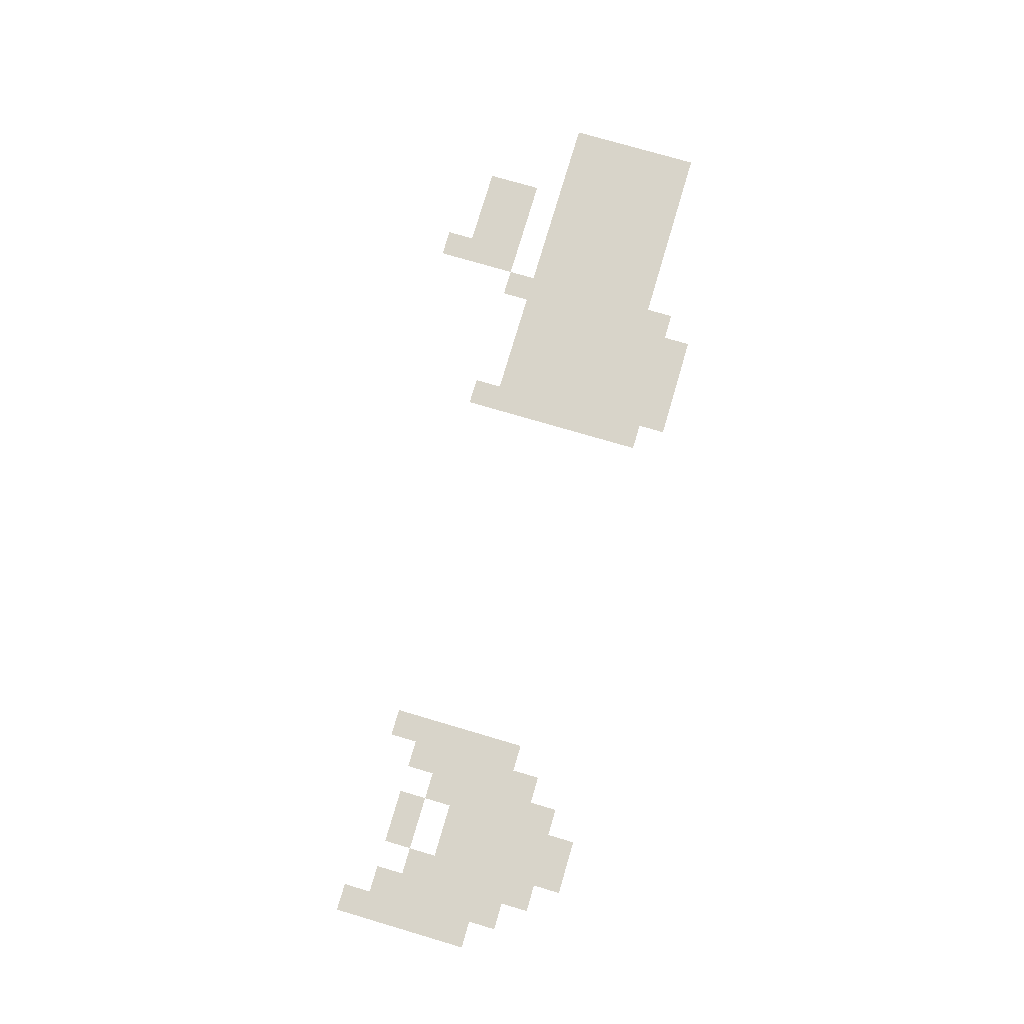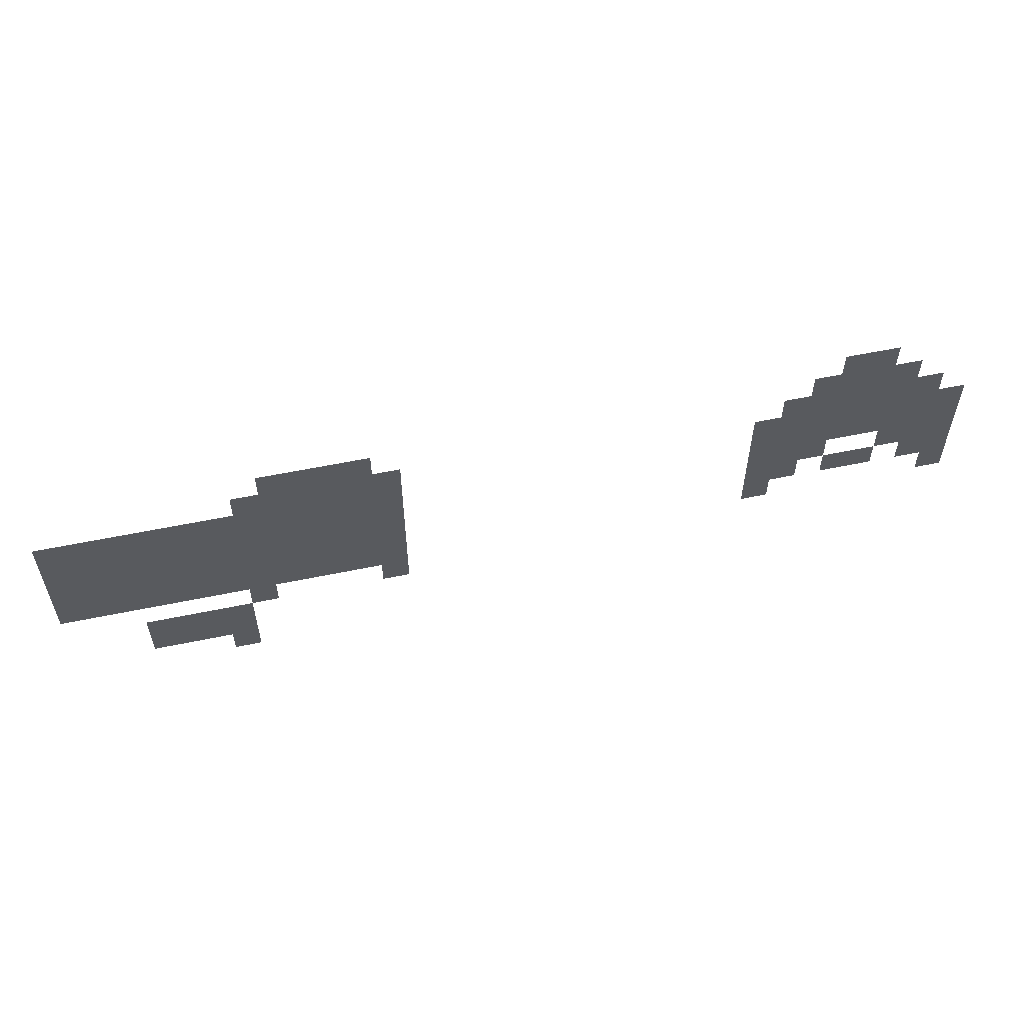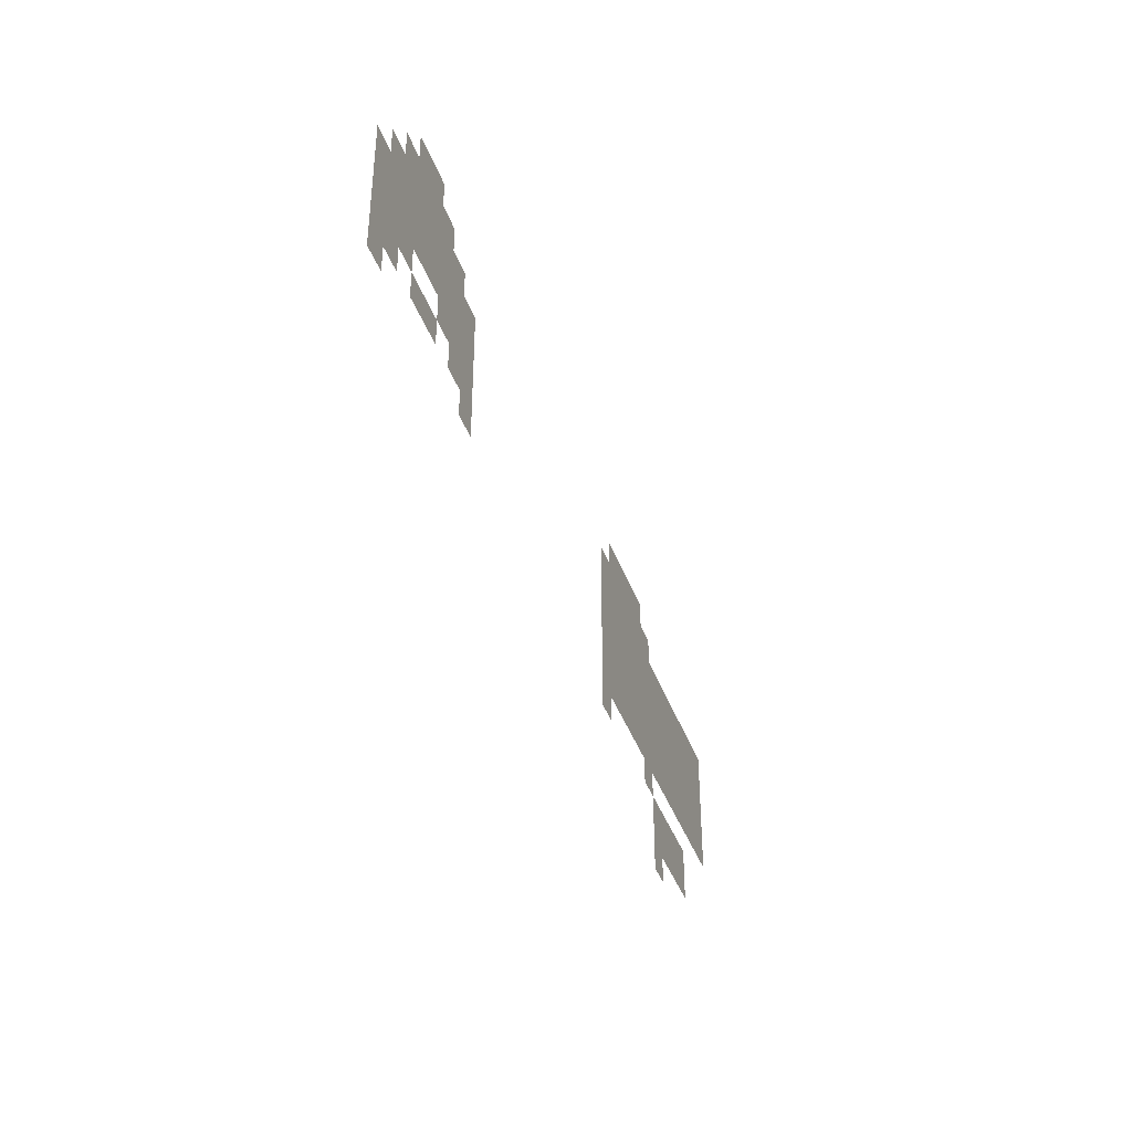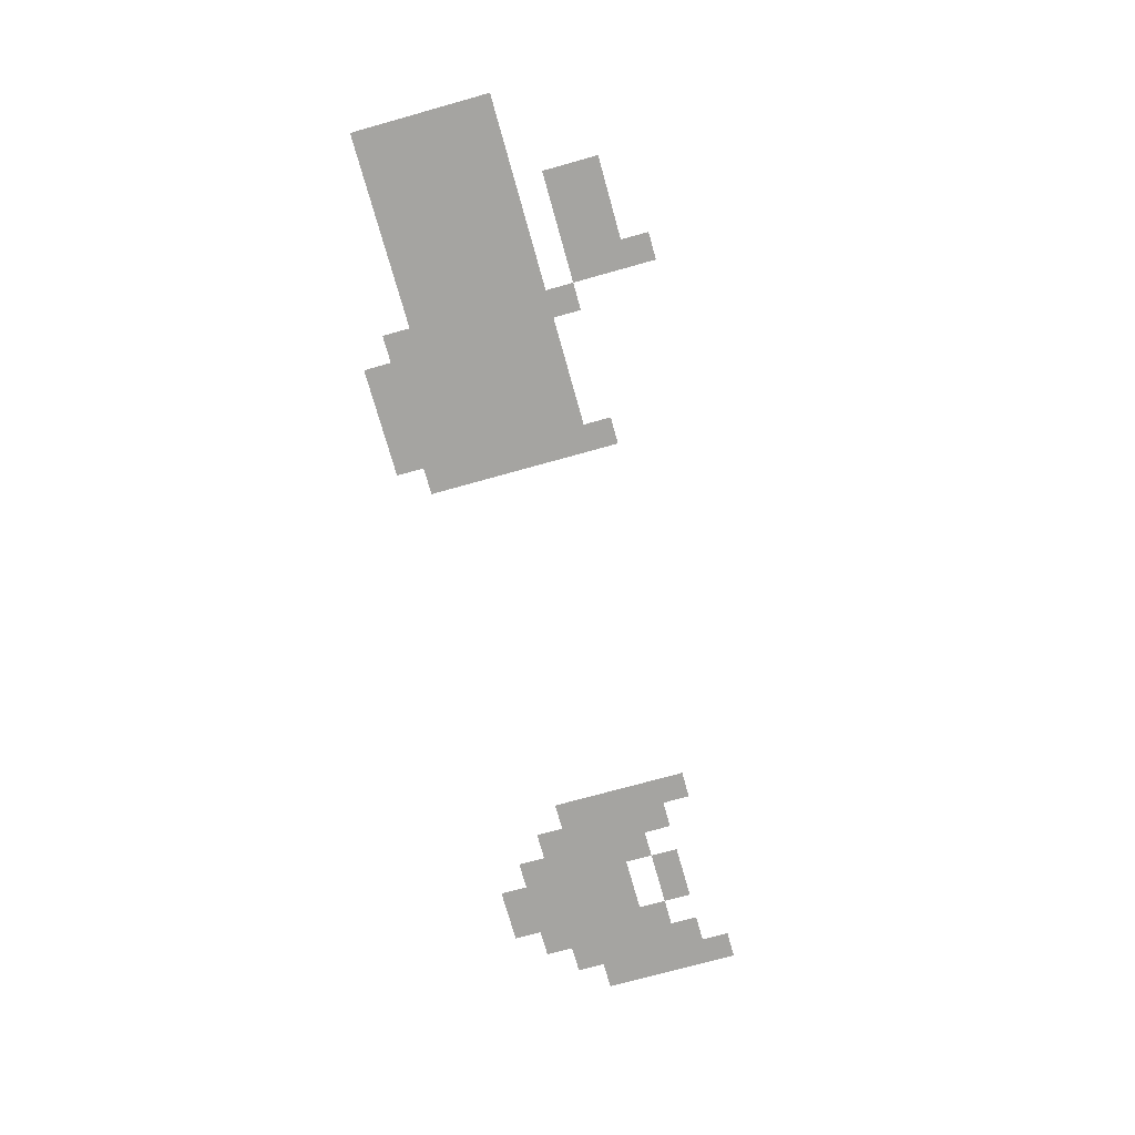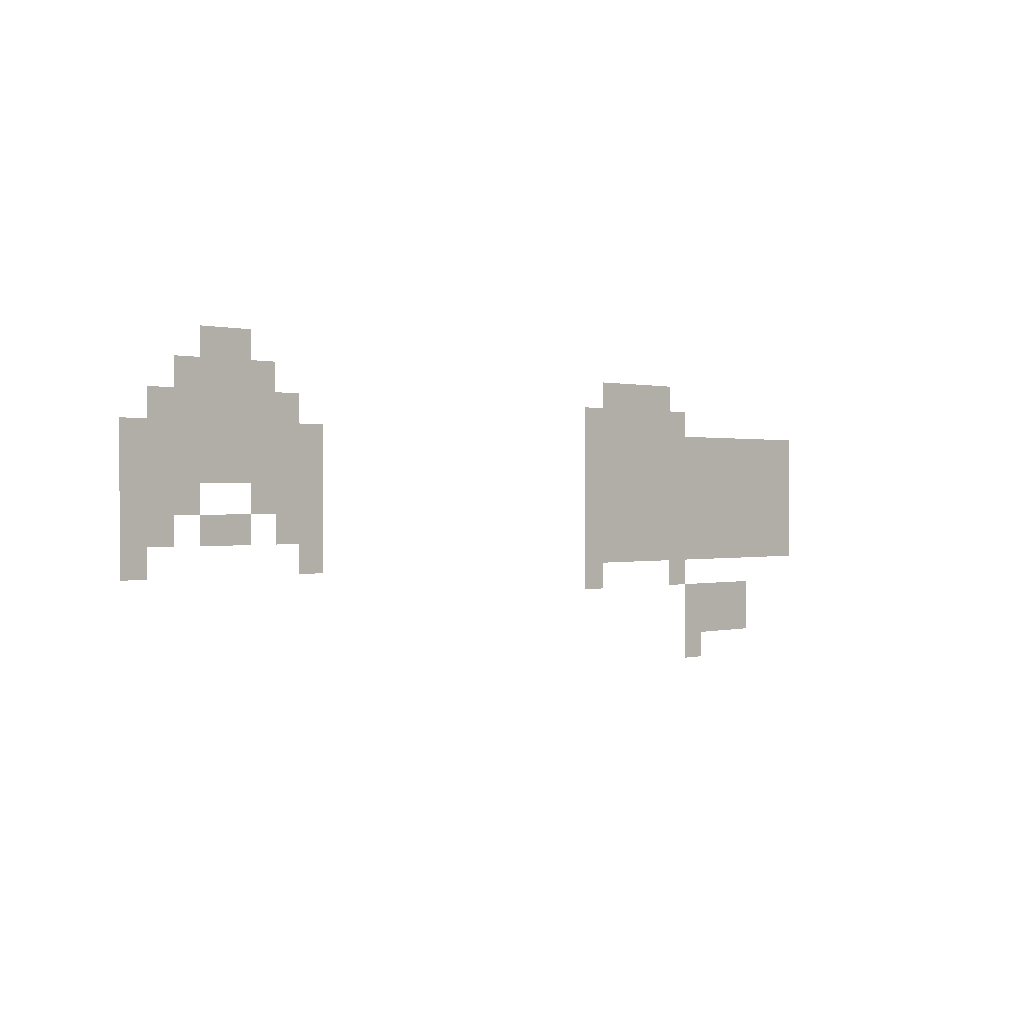
<metadata>
{"format":"obj","ext":"obj","renderer":"f3d","projection":"perspective","resolution":1024,"background":"white","views":[{"elev":75.7,"azim":106.4,"up":"+Z"},{"elev":56.6,"azim":-12.3,"up":"+Y"},{"elev":-39.0,"azim":108.3,"up":"+Y"},{"elev":-73.2,"azim":-74.4,"up":"+Z"},{"elev":0.5,"azim":134.9,"up":"+Y"}]}
</metadata>
<code>
v -25 -23 0
v -26 -23 0
v -26 -22 0
v -25 -22 0
v -24 -23 0
v -25 -23 0
v -25 -22 0
v -24 -22 0
v -46 -24 0
v -47 -24 0
v -47 -23 0
v -46 -23 0
v -45 -24 0
v -46 -24 0
v -46 -23 0
v -45 -23 0
v -44 -24 0
v -45 -24 0
v -45 -23 0
v -44 -23 0
v -43 -24 0
v -44 -24 0
v -44 -23 0
v -43 -23 0
v -26 -24 0
v -27 -24 0
v -27 -23 0
v -26 -23 0
v -25 -24 0
v -26 -24 0
v -26 -23 0
v -25 -23 0
v -24 -24 0
v -25 -24 0
v -25 -23 0
v -24 -23 0
v -23 -24 0
v -24 -24 0
v -24 -23 0
v -23 -23 0
v -47 -25 0
v -48 -25 0
v -48 -24 0
v -47 -24 0
v -46 -25 0
v -47 -25 0
v -47 -24 0
v -46 -24 0
v -45 -25 0
v -46 -25 0
v -46 -24 0
v -45 -24 0
v -44 -25 0
v -45 -25 0
v -45 -24 0
v -44 -24 0
v -43 -25 0
v -44 -25 0
v -44 -24 0
v -43 -24 0
v -42 -25 0
v -43 -25 0
v -43 -24 0
v -42 -24 0
v -27 -25 0
v -28 -25 0
v -28 -24 0
v -27 -24 0
v -26 -25 0
v -27 -25 0
v -27 -24 0
v -26 -24 0
v -25 -25 0
v -26 -25 0
v -26 -24 0
v -25 -24 0
v -24 -25 0
v -25 -25 0
v -25 -24 0
v -24 -24 0
v -23 -25 0
v -24 -25 0
v -24 -24 0
v -23 -24 0
v -22 -25 0
v -23 -25 0
v -23 -24 0
v -22 -24 0
v -54 -26 0
v -55 -26 0
v -55 -25 0
v -54 -25 0
v -53 -26 0
v -54 -26 0
v -54 -25 0
v -53 -25 0
v -52 -26 0
v -53 -26 0
v -53 -25 0
v -52 -25 0
v -51 -26 0
v -52 -26 0
v -52 -25 0
v -51 -25 0
v -50 -26 0
v -51 -26 0
v -51 -25 0
v -50 -25 0
v -49 -26 0
v -50 -26 0
v -50 -25 0
v -49 -25 0
v -48 -26 0
v -49 -26 0
v -49 -25 0
v -48 -25 0
v -47 -26 0
v -48 -26 0
v -48 -25 0
v -47 -25 0
v -46 -26 0
v -47 -26 0
v -47 -25 0
v -46 -25 0
v -45 -26 0
v -46 -26 0
v -46 -25 0
v -45 -25 0
v -44 -26 0
v -45 -26 0
v -45 -25 0
v -44 -25 0
v -43 -26 0
v -44 -26 0
v -44 -25 0
v -43 -25 0
v -42 -26 0
v -43 -26 0
v -43 -25 0
v -42 -25 0
v -28 -26 0
v -29 -26 0
v -29 -25 0
v -28 -25 0
v -27 -26 0
v -28 -26 0
v -28 -25 0
v -27 -25 0
v -26 -26 0
v -27 -26 0
v -27 -25 0
v -26 -25 0
v -25 -26 0
v -26 -26 0
v -26 -25 0
v -25 -25 0
v -24 -26 0
v -25 -26 0
v -25 -25 0
v -24 -25 0
v -23 -26 0
v -24 -26 0
v -24 -25 0
v -23 -25 0
v -22 -26 0
v -23 -26 0
v -23 -25 0
v -22 -25 0
v -21 -26 0
v -22 -26 0
v -22 -25 0
v -21 -25 0
v -54 -27 0
v -55 -27 0
v -55 -26 0
v -54 -26 0
v -53 -27 0
v -54 -27 0
v -54 -26 0
v -53 -26 0
v -52 -27 0
v -53 -27 0
v -53 -26 0
v -52 -26 0
v -51 -27 0
v -52 -27 0
v -52 -26 0
v -51 -26 0
v -50 -27 0
v -51 -27 0
v -51 -26 0
v -50 -26 0
v -49 -27 0
v -50 -27 0
v -50 -26 0
v -49 -26 0
v -48 -27 0
v -49 -27 0
v -49 -26 0
v -48 -26 0
v -47 -27 0
v -48 -27 0
v -48 -26 0
v -47 -26 0
v -46 -27 0
v -47 -27 0
v -47 -26 0
v -46 -26 0
v -45 -27 0
v -46 -27 0
v -46 -26 0
v -45 -26 0
v -44 -27 0
v -45 -27 0
v -45 -26 0
v -44 -26 0
v -43 -27 0
v -44 -27 0
v -44 -26 0
v -43 -26 0
v -42 -27 0
v -43 -27 0
v -43 -26 0
v -42 -26 0
v -28 -27 0
v -29 -27 0
v -29 -26 0
v -28 -26 0
v -27 -27 0
v -28 -27 0
v -28 -26 0
v -27 -26 0
v -26 -27 0
v -27 -27 0
v -27 -26 0
v -26 -26 0
v -25 -27 0
v -26 -27 0
v -26 -26 0
v -25 -26 0
v -24 -27 0
v -25 -27 0
v -25 -26 0
v -24 -26 0
v -23 -27 0
v -24 -27 0
v -24 -26 0
v -23 -26 0
v -22 -27 0
v -23 -27 0
v -23 -26 0
v -22 -26 0
v -21 -27 0
v -22 -27 0
v -22 -26 0
v -21 -26 0
v -54 -28 0
v -55 -28 0
v -55 -27 0
v -54 -27 0
v -53 -28 0
v -54 -28 0
v -54 -27 0
v -53 -27 0
v -52 -28 0
v -53 -28 0
v -53 -27 0
v -52 -27 0
v -51 -28 0
v -52 -28 0
v -52 -27 0
v -51 -27 0
v -50 -28 0
v -51 -28 0
v -51 -27 0
v -50 -27 0
v -49 -28 0
v -50 -28 0
v -50 -27 0
v -49 -27 0
v -48 -28 0
v -49 -28 0
v -49 -27 0
v -48 -27 0
v -47 -28 0
v -48 -28 0
v -48 -27 0
v -47 -27 0
v -46 -28 0
v -47 -28 0
v -47 -27 0
v -46 -27 0
v -45 -28 0
v -46 -28 0
v -46 -27 0
v -45 -27 0
v -44 -28 0
v -45 -28 0
v -45 -27 0
v -44 -27 0
v -43 -28 0
v -44 -28 0
v -44 -27 0
v -43 -27 0
v -42 -28 0
v -43 -28 0
v -43 -27 0
v -42 -27 0
v -28 -28 0
v -29 -28 0
v -29 -27 0
v -28 -27 0
v -27 -28 0
v -28 -28 0
v -28 -27 0
v -27 -27 0
v -26 -28 0
v -27 -28 0
v -27 -27 0
v -26 -27 0
v -23 -28 0
v -24 -28 0
v -24 -27 0
v -23 -27 0
v -22 -28 0
v -23 -28 0
v -23 -27 0
v -22 -27 0
v -21 -28 0
v -22 -28 0
v -22 -27 0
v -21 -27 0
v -54 -29 0
v -55 -29 0
v -55 -28 0
v -54 -28 0
v -53 -29 0
v -54 -29 0
v -54 -28 0
v -53 -28 0
v -52 -29 0
v -53 -29 0
v -53 -28 0
v -52 -28 0
v -51 -29 0
v -52 -29 0
v -52 -28 0
v -51 -28 0
v -50 -29 0
v -51 -29 0
v -51 -28 0
v -50 -28 0
v -49 -29 0
v -50 -29 0
v -50 -28 0
v -49 -28 0
v -48 -29 0
v -49 -29 0
v -49 -28 0
v -48 -28 0
v -47 -29 0
v -48 -29 0
v -48 -28 0
v -47 -28 0
v -46 -29 0
v -47 -29 0
v -47 -28 0
v -46 -28 0
v -45 -29 0
v -46 -29 0
v -46 -28 0
v -45 -28 0
v -44 -29 0
v -45 -29 0
v -45 -28 0
v -44 -28 0
v -43 -29 0
v -44 -29 0
v -44 -28 0
v -43 -28 0
v -42 -29 0
v -43 -29 0
v -43 -28 0
v -42 -28 0
v -28 -29 0
v -29 -29 0
v -29 -28 0
v -28 -28 0
v -27 -29 0
v -28 -29 0
v -28 -28 0
v -27 -28 0
v -25 -29 0
v -26 -29 0
v -26 -28 0
v -25 -28 0
v -24 -29 0
v -25 -29 0
v -25 -28 0
v -24 -28 0
v -22 -29 0
v -23 -29 0
v -23 -28 0
v -22 -28 0
v -21 -29 0
v -22 -29 0
v -22 -28 0
v -21 -28 0
v -54 -30 0
v -55 -30 0
v -55 -29 0
v -54 -29 0
v -53 -30 0
v -54 -30 0
v -54 -29 0
v -53 -29 0
v -52 -30 0
v -53 -30 0
v -53 -29 0
v -52 -29 0
v -51 -30 0
v -52 -30 0
v -52 -29 0
v -51 -29 0
v -50 -30 0
v -51 -30 0
v -51 -29 0
v -50 -29 0
v -49 -30 0
v -50 -30 0
v -50 -29 0
v -49 -29 0
v -48 -30 0
v -49 -30 0
v -49 -29 0
v -48 -29 0
v -47 -30 0
v -48 -30 0
v -48 -29 0
v -47 -29 0
v -46 -30 0
v -47 -30 0
v -47 -29 0
v -46 -29 0
v -45 -30 0
v -46 -30 0
v -46 -29 0
v -45 -29 0
v -44 -30 0
v -45 -30 0
v -45 -29 0
v -44 -29 0
v -43 -30 0
v -44 -30 0
v -44 -29 0
v -43 -29 0
v -42 -30 0
v -43 -30 0
v -43 -29 0
v -42 -29 0
v -28 -30 0
v -29 -30 0
v -29 -29 0
v -28 -29 0
v -21 -30 0
v -22 -30 0
v -22 -29 0
v -21 -29 0
v -47 -31 0
v -48 -31 0
v -48 -30 0
v -47 -30 0
v -42 -31 0
v -43 -31 0
v -43 -30 0
v -42 -30 0
v -51 -32 0
v -52 -32 0
v -52 -31 0
v -51 -31 0
v -50 -32 0
v -51 -32 0
v -51 -31 0
v -50 -31 0
v -49 -32 0
v -50 -32 0
v -50 -31 0
v -49 -31 0
v -48 -32 0
v -49 -32 0
v -49 -31 0
v -48 -31 0
v -51 -33 0
v -52 -33 0
v -52 -32 0
v -51 -32 0
v -50 -33 0
v -51 -33 0
v -51 -32 0
v -50 -32 0
v -49 -33 0
v -50 -33 0
v -50 -32 0
v -49 -32 0
v -48 -33 0
v -49 -33 0
v -49 -32 0
v -48 -32 0
v -48 -34 0
v -49 -34 0
v -49 -33 0
v -48 -33 0
g Map01_mesh_0007
f 1 2 3 4
f 5 6 7 8
f 9 10 11 12
f 13 14 15 16
f 17 18 19 20
f 21 22 23 24
f 25 26 27 28
f 29 30 31 32
f 33 34 35 36
f 37 38 39 40
f 41 42 43 44
f 45 46 47 48
f 49 50 51 52
f 53 54 55 56
f 57 58 59 60
f 61 62 63 64
f 65 66 67 68
f 69 70 71 72
f 73 74 75 76
f 77 78 79 80
f 81 82 83 84
f 85 86 87 88
f 89 90 91 92
f 93 94 95 96
f 97 98 99 100
f 101 102 103 104
f 105 106 107 108
f 109 110 111 112
f 113 114 115 116
f 117 118 119 120
f 121 122 123 124
f 125 126 127 128
f 129 130 131 132
f 133 134 135 136
f 137 138 139 140
f 141 142 143 144
f 145 146 147 148
f 149 150 151 152
f 153 154 155 156
f 157 158 159 160
f 161 162 163 164
f 165 166 167 168
f 169 170 171 172
f 173 174 175 176
f 177 178 179 180
f 181 182 183 184
f 185 186 187 188
f 189 190 191 192
f 193 194 195 196
f 197 198 199 200
f 201 202 203 204
f 205 206 207 208
f 209 210 211 212
f 213 214 215 216
f 217 218 219 220
f 221 222 223 224
f 225 226 227 228
f 229 230 231 232
f 233 234 235 236
f 237 238 239 240
f 241 242 243 244
f 245 246 247 248
f 249 250 251 252
f 253 254 255 256
f 257 258 259 260
f 261 262 263 264
f 265 266 267 268
f 269 270 271 272
f 273 274 275 276
f 277 278 279 280
f 281 282 283 284
f 285 286 287 288
f 289 290 291 292
f 293 294 295 296
f 297 298 299 300
f 301 302 303 304
f 305 306 307 308
f 309 310 311 312
f 313 314 315 316
f 317 318 319 320
f 321 322 323 324
f 325 326 327 328
f 329 330 331 332
f 333 334 335 336
f 337 338 339 340
f 341 342 343 344
f 345 346 347 348
f 349 350 351 352
f 353 354 355 356
f 357 358 359 360
f 361 362 363 364
f 365 366 367 368
f 369 370 371 372
f 373 374 375 376
f 377 378 379 380
f 381 382 383 384
f 385 386 387 388
f 389 390 391 392
f 393 394 395 396
f 397 398 399 400
f 401 402 403 404
f 405 406 407 408
f 409 410 411 412
f 413 414 415 416
f 417 418 419 420
f 421 422 423 424
f 425 426 427 428
f 429 430 431 432
f 433 434 435 436
f 437 438 439 440
f 441 442 443 444
f 445 446 447 448
f 449 450 451 452
f 453 454 455 456
f 457 458 459 460
f 461 462 463 464
f 465 466 467 468
f 469 470 471 472
f 473 474 475 476
f 477 478 479 480
f 481 482 483 484
f 485 486 487 488
f 489 490 491 492
f 493 494 495 496
f 497 498 499 500
f 501 502 503 504
f 505 506 507 508
f 509 510 511 512

</code>
